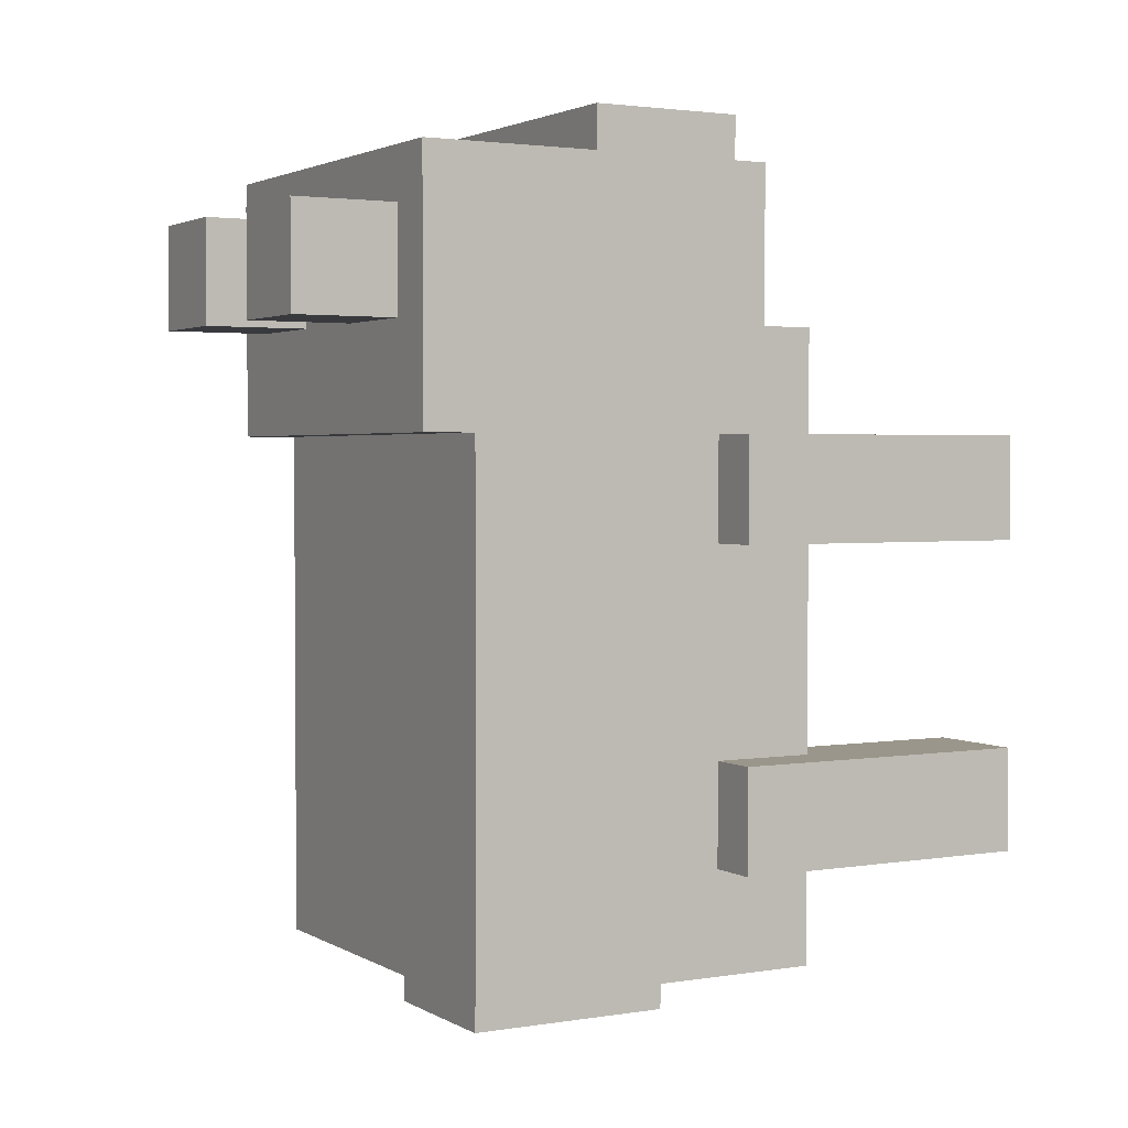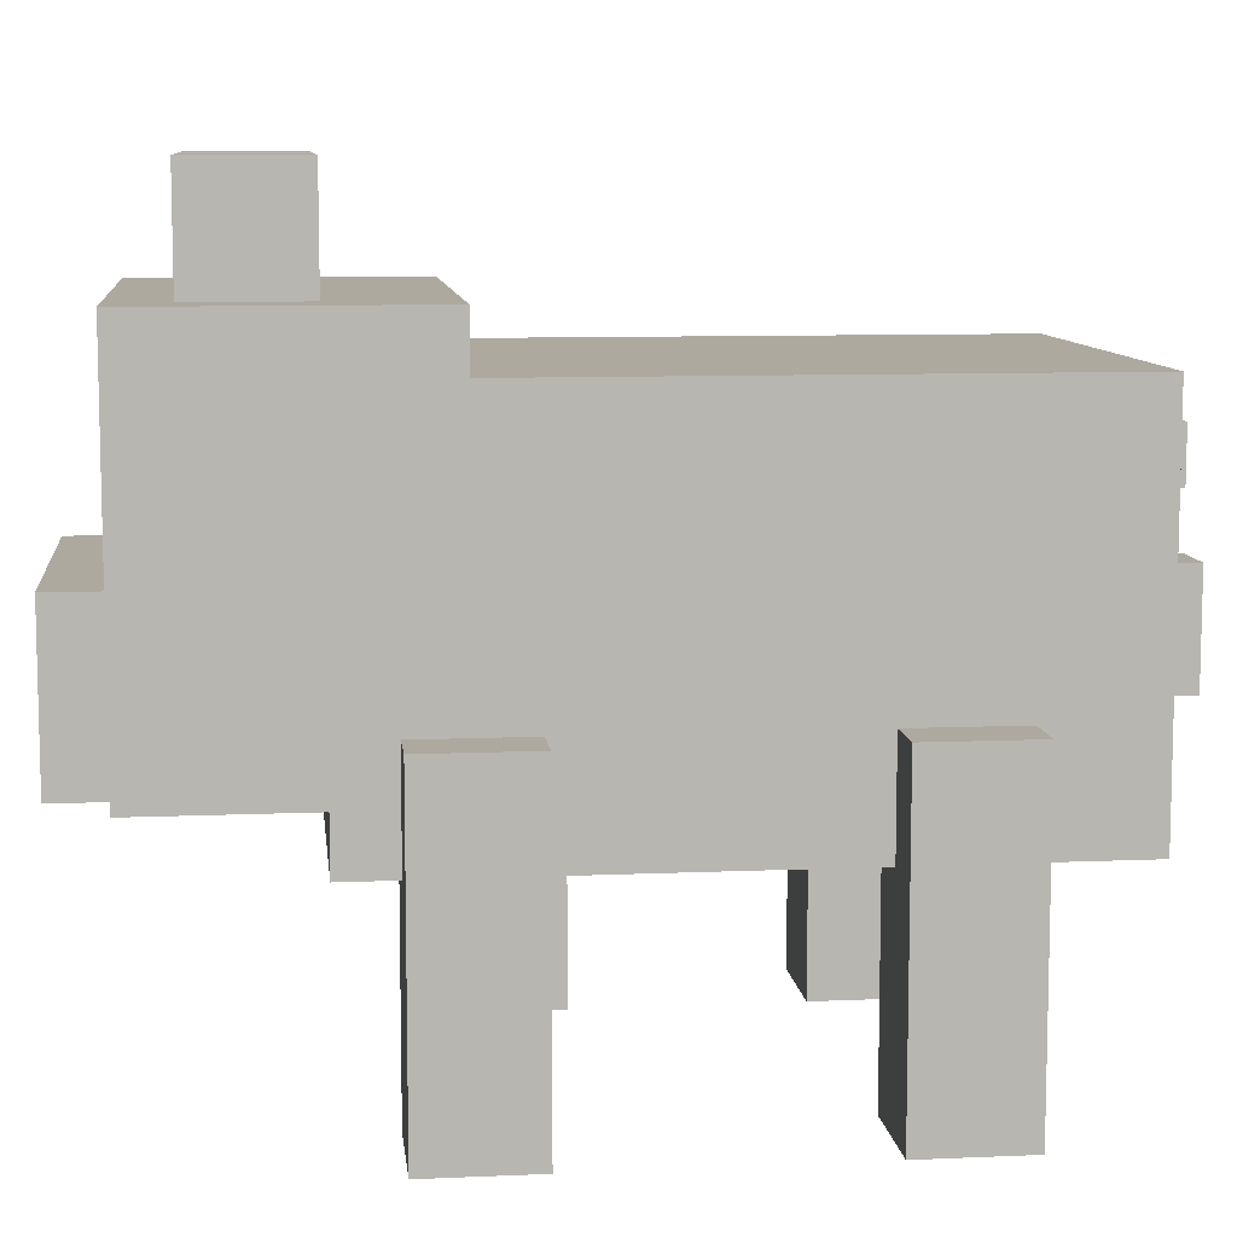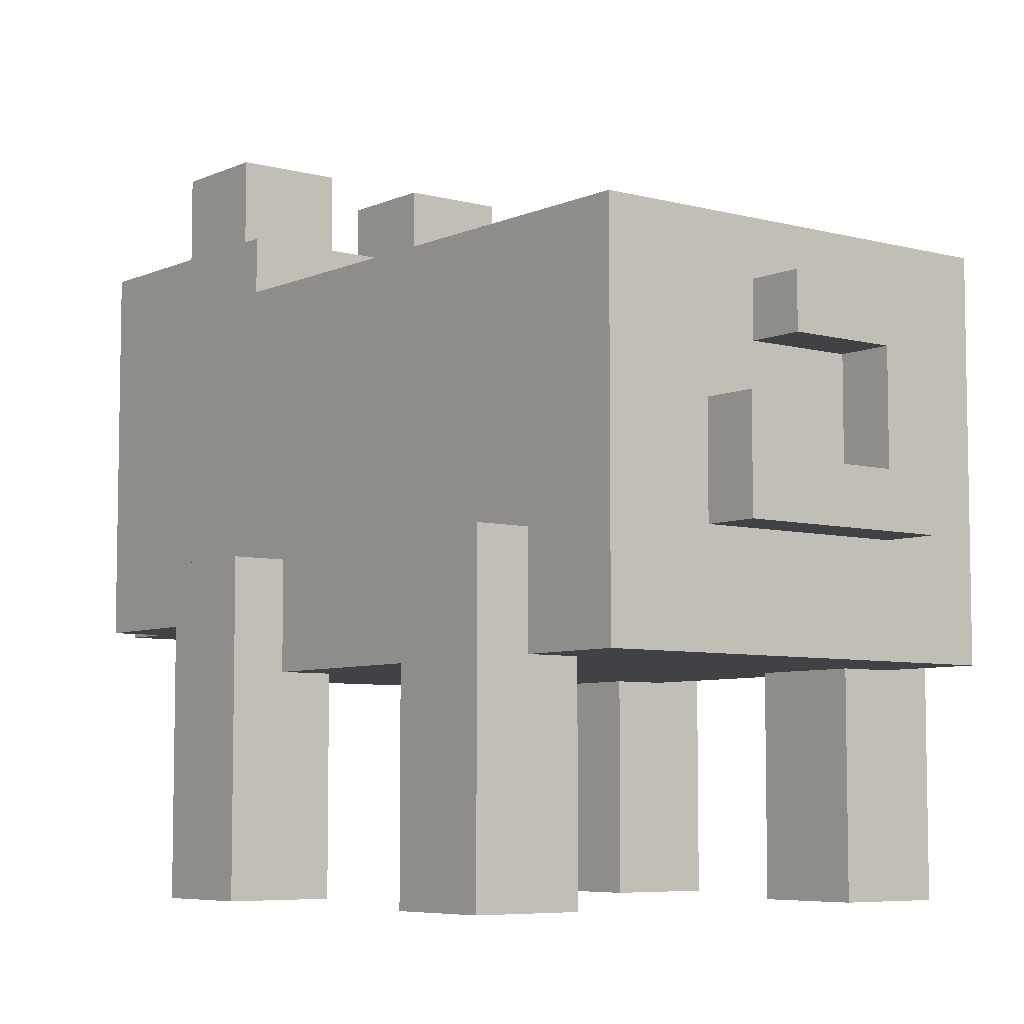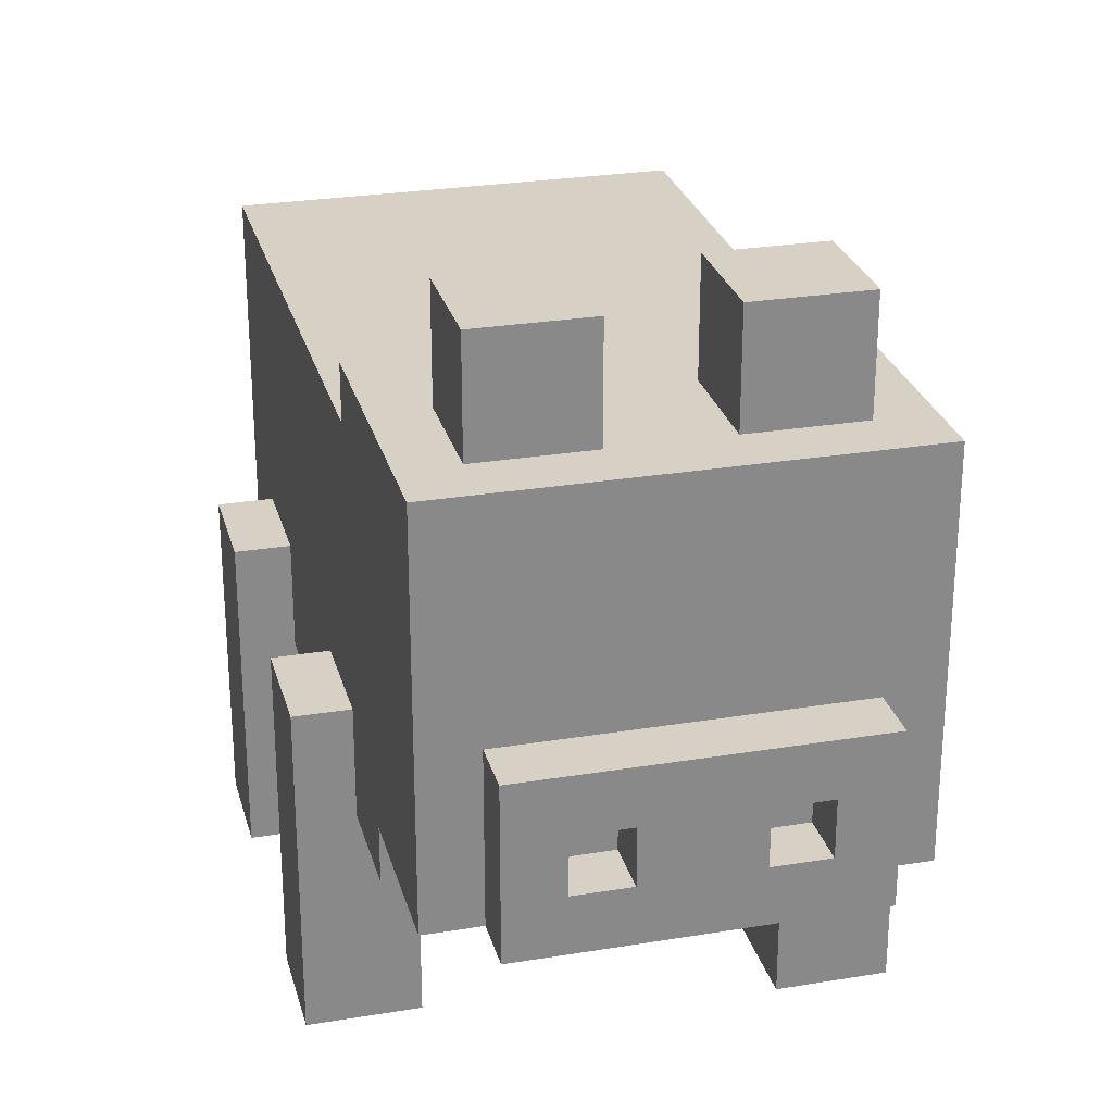
<metadata>
{"format":"obj","ext":"obj","renderer":"f3d","projection":"perspective","resolution":1024,"background":"white","views":[{"elev":2.4,"azim":-119.3,"up":"+Z"},{"elev":9.1,"azim":83.4,"up":"+Y"},{"elev":-6.5,"azim":141.9,"up":"+Y"},{"elev":26.9,"azim":-14.4,"up":"+Y"}]}
</metadata>
<code>
g Pig
v -4.5 0 2.5
v -4.5 0 0.5
v -4.5 0 -3.5
v -4.5 0 -5.5
v -4.5 1 2.5
v -4.5 1 0.5
v -4.5 1 -3.5
v -4.5 1 -5.5
v -4.5 6 2.5
v -4.5 6 0.5
v -4.5 6 -3.5
v -4.5 6 -5.5
v -3.5 4 4.5
v -3.5 4 2.5
v -3.5 4 0.5
v -3.5 4 -3.5
v -3.5 4 -5.5
v -3.5 4 -7.5
v -3.5 5 7.5
v -3.5 5 4.5
v -3.5 6 2.5
v -3.5 6 0.5
v -3.5 6 -3.5
v -3.5 6 -5.5
v -3.5 8 7.5
v -3.5 8 5.5
v -3.5 8 4.5
v -3.5 10 7.5
v -3.5 10 5.5
v -3.5 11 7.5
v -3.5 11 4.5
v -3.5 11 2.5
v -3.5 11 -7.5
v -3.5 12 7.5
v -3.5 12 2.5
v -2.5 5 8.5
v -2.5 5 7.5
v -2.5 8 8.5
v -2.5 8 7.5
v -2.5 12 6.5
v -2.5 12 4.5
v -2.5 14 6.5
v -2.5 14 4.5
v -1.5 6 -7.5
v -1.5 6 -8.5
v -1.5 10 -7.5
v -1.5 10 -8.5
v -0.5 6 8.5
v -0.5 6 7.5
v -0.5 7 8.5
v -0.5 7 7.5
v 1.5 7 -7.5
v 1.5 7 -8.5
v 1.5 8 -7.5
v 1.5 8 -8.5
v 1.5 12 6.5
v 1.5 12 5.5
v 1.5 12 4.5
v 1.5 13 6.5
v 1.5 13 5.5
v 1.5 14 6.5
v 1.5 14 4.5
v 2.5 6 8.5
v 2.5 6 7.5
v 2.5 7 8.5
v 2.5 7 7.5
v 3.5 0 3.5
v 3.5 0 1.5
v 3.5 0 -3.5
v 3.5 0 -5.5
v 3.5 1 3.5
v 3.5 1 1.5
v 3.5 1 -3.5
v 3.5 1 -5.5
v 3.5 4 3.5
v 3.5 4 1.5
v 3.5 4 -3.5
v 3.5 4 -5.5
v -2.5 0 2.5
v -2.5 0 0.5
v -2.5 0 -3.5
v -2.5 0 -5.5
v -2.5 1 2.5
v -2.5 1 0.5
v -2.5 1 -3.5
v -2.5 1 -5.5
v -2.5 4 2.5
v -2.5 4 0.5
v -2.5 4 -3.5
v -2.5 4 -5.5
v -1.5 6 8.5
v -1.5 6 7.5
v -1.5 7 8.5
v -1.5 7 7.5
v -0.5 7 -7.5
v -0.5 7 -8.5
v -0.5 9 -7.5
v -0.5 9 -8.5
v -0.5 12 6.5
v -0.5 12 5.5
v -0.5 12 4.5
v -0.5 13 6.5
v -0.5 13 5.5
v -0.5 14 6.5
v -0.5 14 4.5
v 1.5 6 8.5
v 1.5 6 7.5
v 1.5 7 8.5
v 1.5 7 7.5
v 1.5 9 -7.5
v 1.5 9 -8.5
v 1.5 10 -7.5
v 1.5 10 -8.5
v 2.5 6 -7.5
v 2.5 6 -8.5
v 2.5 8 -7.5
v 2.5 8 -8.5
v 3.5 5 8.5
v 3.5 5 7.5
v 3.5 8 8.5
v 3.5 8 7.5
v 3.5 12 6.5
v 3.5 12 4.5
v 3.5 14 6.5
v 3.5 14 4.5
v 4.5 4 4.5
v 4.5 4 3.5
v 4.5 4 1.5
v 4.5 4 -3.5
v 4.5 4 -5.5
v 4.5 4 -7.5
v 4.5 5 7.5
v 4.5 5 4.5
v 4.5 6 3.5
v 4.5 6 1.5
v 4.5 6 -3.5
v 4.5 6 -5.5
v 4.5 8 7.5
v 4.5 8 5.5
v 4.5 8 4.5
v 4.5 10 7.5
v 4.5 10 5.5
v 4.5 11 7.5
v 4.5 11 4.5
v 4.5 11 2.5
v 4.5 11 -7.5
v 4.5 12 7.5
v 4.5 12 2.5
v 5.5 0 3.5
v 5.5 0 1.5
v 5.5 0 -3.5
v 5.5 0 -5.5
v 5.5 1 3.5
v 5.5 1 1.5
v 5.5 1 -3.5
v 5.5 1 -5.5
v 5.5 6 3.5
v 5.5 6 1.5
v 5.5 6 -3.5
v 5.5 6 -5.5
v -2.5 5 8.5
v -2.5 8 8.5
v -1.5 6 8.5
v -1.5 7 8.5
v -0.5 6 8.5
v -0.5 7 8.5
v 1.5 6 8.5
v 1.5 7 8.5
v 2.5 6 8.5
v 2.5 7 8.5
v 3.5 5 8.5
v 3.5 8 8.5
v -3.5 5 7.5
v -3.5 8 7.5
v -3.5 10 7.5
v -3.5 11 7.5
v -3.5 12 7.5
v -2.5 5 7.5
v -2.5 8 7.5
v -1.5 6 7.5
v -1.5 7 7.5
v -1.5 8 7.5
v -1.5 10 7.5
v -0.5 6 7.5
v -0.5 7 7.5
v -0.5 8 7.5
v -0.5 11 7.5
v 1.5 6 7.5
v 1.5 7 7.5
v 1.5 8 7.5
v 1.5 11 7.5
v 2.5 6 7.5
v 2.5 7 7.5
v 2.5 8 7.5
v 2.5 10 7.5
v 3.5 5 7.5
v 3.5 8 7.5
v 4.5 5 7.5
v 4.5 8 7.5
v 4.5 10 7.5
v 4.5 11 7.5
v 4.5 12 7.5
v -2.5 12 6.5
v -2.5 14 6.5
v -1.5 12 6.5
v -1.5 13 6.5
v -0.5 12 6.5
v -0.5 13 6.5
v -0.5 14 6.5
v 1.5 12 6.5
v 1.5 13 6.5
v 1.5 14 6.5
v 2.5 12 6.5
v 2.5 13 6.5
v 3.5 12 6.5
v 3.5 14 6.5
v -3.5 4 4.5
v -3.5 5 4.5
v 4.5 4 4.5
v 4.5 5 4.5
v 3.5 0 3.5
v 3.5 1 3.5
v 3.5 4 3.5
v 4.5 4 3.5
v 4.5 6 3.5
v 5.5 0 3.5
v 5.5 1 3.5
v 5.5 6 3.5
v -4.5 0 2.5
v -4.5 1 2.5
v -4.5 6 2.5
v -3.5 4 2.5
v -3.5 6 2.5
v -2.5 0 2.5
v -2.5 1 2.5
v -2.5 4 2.5
v -4.5 0 -3.5
v -4.5 1 -3.5
v -4.5 6 -3.5
v -3.5 4 -3.5
v -3.5 6 -3.5
v -2.5 0 -3.5
v -2.5 1 -3.5
v -2.5 4 -3.5
v 3.5 0 -3.5
v 3.5 1 -3.5
v 3.5 4 -3.5
v 4.5 4 -3.5
v 4.5 6 -3.5
v 5.5 0 -3.5
v 5.5 1 -3.5
v 5.5 6 -3.5
v -2.5 12 4.5
v -2.5 14 4.5
v -0.5 12 4.5
v -0.5 14 4.5
v 1.5 12 4.5
v 1.5 14 4.5
v 3.5 12 4.5
v 3.5 14 4.5
v -3.5 11 2.5
v -3.5 12 2.5
v 4.5 11 2.5
v 4.5 12 2.5
v 3.5 0 1.5
v 3.5 1 1.5
v 3.5 4 1.5
v 4.5 4 1.5
v 4.5 6 1.5
v 5.5 0 1.5
v 5.5 1 1.5
v 5.5 6 1.5
v -4.5 0 0.5
v -4.5 1 0.5
v -4.5 6 0.5
v -3.5 4 0.5
v -3.5 6 0.5
v -2.5 0 0.5
v -2.5 1 0.5
v -2.5 4 0.5
v -4.5 0 -5.5
v -4.5 1 -5.5
v -4.5 6 -5.5
v -3.5 4 -5.5
v -3.5 6 -5.5
v -2.5 0 -5.5
v -2.5 1 -5.5
v -2.5 4 -5.5
v 3.5 0 -5.5
v 3.5 1 -5.5
v 3.5 4 -5.5
v 4.5 4 -5.5
v 4.5 6 -5.5
v 5.5 0 -5.5
v 5.5 1 -5.5
v 5.5 6 -5.5
v -3.5 4 -7.5
v -3.5 11 -7.5
v -1.5 6 -7.5
v -1.5 10 -7.5
v -0.5 7 -7.5
v -0.5 9 -7.5
v 1.5 7 -7.5
v 1.5 8 -7.5
v 1.5 9 -7.5
v 1.5 10 -7.5
v 2.5 6 -7.5
v 2.5 8 -7.5
v 4.5 4 -7.5
v 4.5 11 -7.5
v -1.5 6 -8.5
v -1.5 10 -8.5
v -0.5 7 -8.5
v -0.5 9 -8.5
v 1.5 7 -8.5
v 1.5 8 -8.5
v 1.5 9 -8.5
v 1.5 10 -8.5
v 2.5 6 -8.5
v 2.5 8 -8.5
v 3.5 0 3.5
v 5.5 0 3.5
v -4.5 0 2.5
v -2.5 0 2.5
v 3.5 0 1.5
v 5.5 0 1.5
v -4.5 0 0.5
v -2.5 0 0.5
v -4.5 0 -3.5
v -2.5 0 -3.5
v 3.5 0 -3.5
v 5.5 0 -3.5
v -4.5 0 -5.5
v -2.5 0 -5.5
v 3.5 0 -5.5
v 5.5 0 -5.5
v -3.5 4 4.5
v 4.5 4 4.5
v 3.5 4 3.5
v 4.5 4 3.5
v -3.5 4 2.5
v -2.5 4 2.5
v 3.5 4 1.5
v 4.5 4 1.5
v -3.5 4 0.5
v -2.5 4 0.5
v -3.5 4 -3.5
v -2.5 4 -3.5
v 3.5 4 -3.5
v 4.5 4 -3.5
v -3.5 4 -5.5
v -2.5 4 -5.5
v 3.5 4 -5.5
v 4.5 4 -5.5
v -3.5 4 -7.5
v 4.5 4 -7.5
v -2.5 5 8.5
v 3.5 5 8.5
v -3.5 5 7.5
v -2.5 5 7.5
v 3.5 5 7.5
v 4.5 5 7.5
v -3.5 5 4.5
v 4.5 5 4.5
v -1.5 6 -7.5
v 2.5 6 -7.5
v -1.5 6 -8.5
v 2.5 6 -8.5
v -1.5 7 8.5
v -0.5 7 8.5
v 1.5 7 8.5
v 2.5 7 8.5
v -1.5 7 7.5
v -0.5 7 7.5
v 1.5 7 7.5
v 2.5 7 7.5
v -0.5 9 -7.5
v 1.5 9 -7.5
v -0.5 9 -8.5
v 1.5 9 -8.5
v -1.5 6 8.5
v -0.5 6 8.5
v 1.5 6 8.5
v 2.5 6 8.5
v -1.5 6 7.5
v -0.5 6 7.5
v 1.5 6 7.5
v 2.5 6 7.5
v 4.5 6 3.5
v 5.5 6 3.5
v -4.5 6 2.5
v -3.5 6 2.5
v 4.5 6 1.5
v 5.5 6 1.5
v -4.5 6 0.5
v -3.5 6 0.5
v -4.5 6 -3.5
v -3.5 6 -3.5
v 4.5 6 -3.5
v 5.5 6 -3.5
v -4.5 6 -5.5
v -3.5 6 -5.5
v 4.5 6 -5.5
v 5.5 6 -5.5
v -0.5 7 -7.5
v 1.5 7 -7.5
v -0.5 7 -8.5
v 1.5 7 -8.5
v -2.5 8 8.5
v 3.5 8 8.5
v -2.5 8 7.5
v -1.5 8 7.5
v -0.5 8 7.5
v 1.5 8 7.5
v 2.5 8 7.5
v 3.5 8 7.5
v 1.5 8 -7.5
v 2.5 8 -7.5
v 1.5 8 -8.5
v 2.5 8 -8.5
v -1.5 10 -7.5
v 1.5 10 -7.5
v -1.5 10 -8.5
v 1.5 10 -8.5
v -3.5 11 2.5
v 4.5 11 2.5
v -3.5 11 -7.5
v 4.5 11 -7.5
v -3.5 12 7.5
v 4.5 12 7.5
v -2.5 12 6.5
v -1.5 12 6.5
v -0.5 12 6.5
v 1.5 12 6.5
v 2.5 12 6.5
v 3.5 12 6.5
v -0.5 12 5.5
v 1.5 12 5.5
v -2.5 12 4.5
v -0.5 12 4.5
v 1.5 12 4.5
v 3.5 12 4.5
v -3.5 12 2.5
v 4.5 12 2.5
v -2.5 14 6.5
v -0.5 14 6.5
v 1.5 14 6.5
v 3.5 14 6.5
v -2.5 14 4.5
v -0.5 14 4.5
v 1.5 14 4.5
v 3.5 14 4.5
f 5 2 1
f 6 2 5
f 7 4 3
f 8 4 7
f 9 6 5
f 10 6 9
f 11 8 7
f 12 8 11
f 20 14 13
f 21 14 20
f 21 20 19
f 22 16 15
f 23 16 22
f 24 18 17
f 25 23 22
f 25 24 23
f 25 21 19
f 25 22 21
f 26 24 25
f 27 24 26
f 28 26 25
f 29 27 26
f 29 26 28
f 30 29 28
f 31 24 27
f 31 29 30
f 31 27 29
f 32 24 31
f 33 18 24
f 33 24 32
f 34 32 31
f 34 31 30
f 35 32 34
f 38 37 36
f 39 37 38
f 42 41 40
f 43 41 42
f 46 45 44
f 47 45 46
f 50 49 48
f 51 49 50
f 54 53 52
f 55 53 54
f 59 57 56
f 60 58 57
f 60 57 59
f 61 60 59
f 62 58 60
f 62 60 61
f 65 64 63
f 66 64 65
f 71 68 67
f 72 68 71
f 73 70 69
f 74 70 73
f 75 72 71
f 76 72 75
f 77 74 73
f 78 74 77
f 79 80 83
f 83 80 84
f 81 82 85
f 85 82 86
f 83 84 87
f 87 84 88
f 85 86 89
f 89 86 90
f 91 92 93
f 93 92 94
f 95 96 97
f 97 96 98
f 99 100 102
f 100 101 103
f 102 100 103
f 102 103 104
f 103 101 105
f 104 103 105
f 106 107 108
f 108 107 109
f 110 111 112
f 112 111 113
f 114 115 116
f 116 115 117
f 118 119 120
f 120 119 121
f 122 123 124
f 124 123 125
f 126 127 133
f 133 127 134
f 132 133 134
f 128 129 135
f 135 129 136
f 130 131 137
f 135 136 138
f 136 137 138
f 132 134 138
f 134 135 138
f 138 137 139
f 139 137 140
f 138 139 141
f 139 140 142
f 141 139 142
f 141 142 143
f 140 137 144
f 143 142 144
f 142 140 144
f 144 137 145
f 137 131 146
f 145 137 146
f 144 145 147
f 143 144 147
f 147 145 148
f 149 150 153
f 153 150 154
f 151 152 155
f 155 152 156
f 153 154 157
f 157 154 158
f 155 156 159
f 159 156 160
f 163 162 161
f 164 162 163
f 165 163 161
f 166 162 164
f 167 165 161
f 167 166 165
f 168 162 166
f 168 166 167
f 169 167 161
f 170 162 168
f 171 169 161
f 171 170 169
f 172 162 170
f 172 170 171
f 178 174 173
f 179 175 174
f 179 174 178
f 182 175 179
f 183 176 175
f 183 175 182
f 184 181 180
f 185 181 184
f 186 183 182
f 187 177 176
f 187 183 186
f 187 176 183
f 190 187 186
f 191 177 187
f 191 187 190
f 192 189 188
f 193 189 192
f 194 191 190
f 195 191 194
f 197 195 194
f 198 197 196
f 199 195 197
f 199 197 198
f 200 191 195
f 200 195 199
f 201 177 191
f 201 191 200
f 202 177 201
f 205 204 203
f 206 204 205
f 207 206 205
f 208 204 206
f 208 206 207
f 209 204 208
f 213 211 210
f 214 212 211
f 214 211 213
f 215 214 213
f 216 212 214
f 216 214 215
f 219 218 217
f 220 218 219
f 224 223 222
f 226 222 221
f 227 225 224
f 227 222 226
f 227 224 222
f 228 225 227
f 232 231 230
f 233 231 232
f 234 230 229
f 235 232 230
f 235 230 234
f 236 232 235
f 240 239 238
f 241 239 240
f 242 238 237
f 243 240 238
f 243 238 242
f 244 240 243
f 248 247 246
f 250 246 245
f 251 248 246
f 251 246 250
f 251 249 248
f 252 249 251
f 253 254 255
f 255 254 256
f 257 258 259
f 259 258 260
f 261 262 263
f 263 262 264
f 266 267 268
f 265 266 270
f 268 269 271
f 270 266 271
f 266 268 271
f 271 269 272
f 274 275 276
f 276 275 277
f 273 274 278
f 274 276 279
f 278 274 279
f 279 276 280
f 282 283 284
f 284 283 285
f 281 282 286
f 282 284 287
f 286 282 287
f 287 284 288
f 290 291 292
f 289 290 294
f 290 292 295
f 294 290 295
f 292 293 295
f 295 293 296
f 297 298 299
f 299 298 300
f 301 302 303
f 303 302 304
f 304 302 305
f 300 298 306
f 297 299 307
f 305 306 308
f 304 305 308
f 297 307 309
f 307 308 309
f 308 306 310
f 309 308 310
f 306 298 310
f 311 312 313
f 313 312 314
f 311 313 315
f 314 312 317
f 317 312 318
f 315 316 319
f 311 315 319
f 319 316 320
f 325 322 321
f 326 322 325
f 327 324 323
f 328 324 327
f 333 330 329
f 334 330 333
f 335 332 331
f 336 332 335
f 339 338 337
f 340 338 339
f 341 339 337
f 342 339 341
f 343 339 342
f 346 343 342
f 346 344 343
f 347 346 345
f 348 344 346
f 348 346 347
f 349 344 348
f 350 344 349
f 352 349 348
f 353 349 352
f 355 352 351
f 355 354 353
f 355 353 352
f 356 354 355
f 360 358 357
f 361 358 360
f 363 360 359
f 363 362 361
f 363 361 360
f 364 362 363
f 367 366 365
f 368 366 367
f 373 370 369
f 374 370 373
f 375 372 371
f 376 372 375
f 379 378 377
f 380 378 379
f 381 382 385
f 385 382 386
f 383 384 387
f 387 384 388
f 389 390 393
f 393 390 394
f 391 392 395
f 395 392 396
f 397 398 401
f 401 398 402
f 399 400 403
f 403 400 404
f 405 406 407
f 407 406 408
f 409 410 411
f 411 410 412
f 412 410 413
f 413 410 414
f 414 410 415
f 415 410 416
f 417 418 419
f 419 418 420
f 421 422 423
f 423 422 424
f 425 426 427
f 427 426 428
f 429 430 431
f 431 430 432
f 432 430 433
f 433 430 434
f 434 430 435
f 435 430 436
f 433 434 437
f 437 434 438
f 429 431 439
f 437 438 440
f 440 438 441
f 436 430 442
f 440 441 443
f 441 442 443
f 439 440 443
f 429 439 443
f 442 430 444
f 443 442 444
f 445 446 449
f 449 446 450
f 447 448 451
f 451 448 452

</code>
